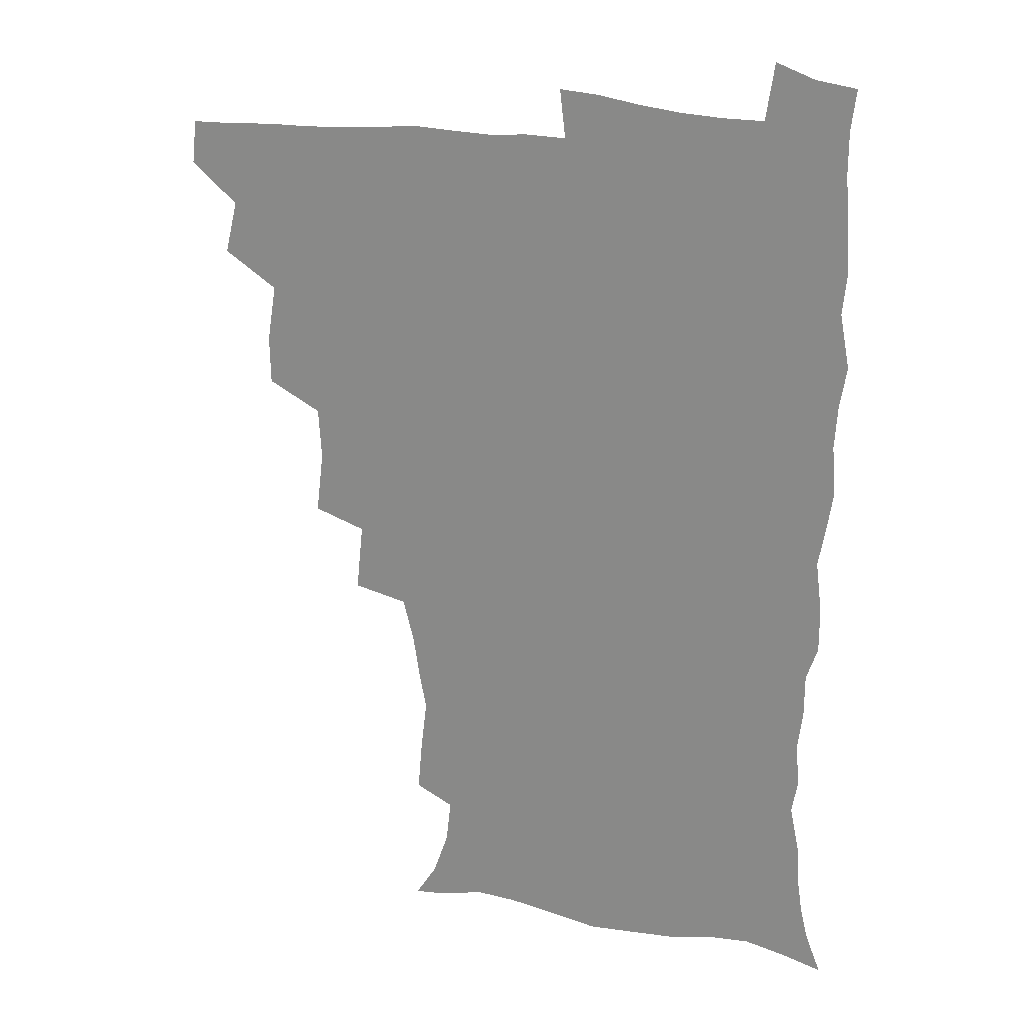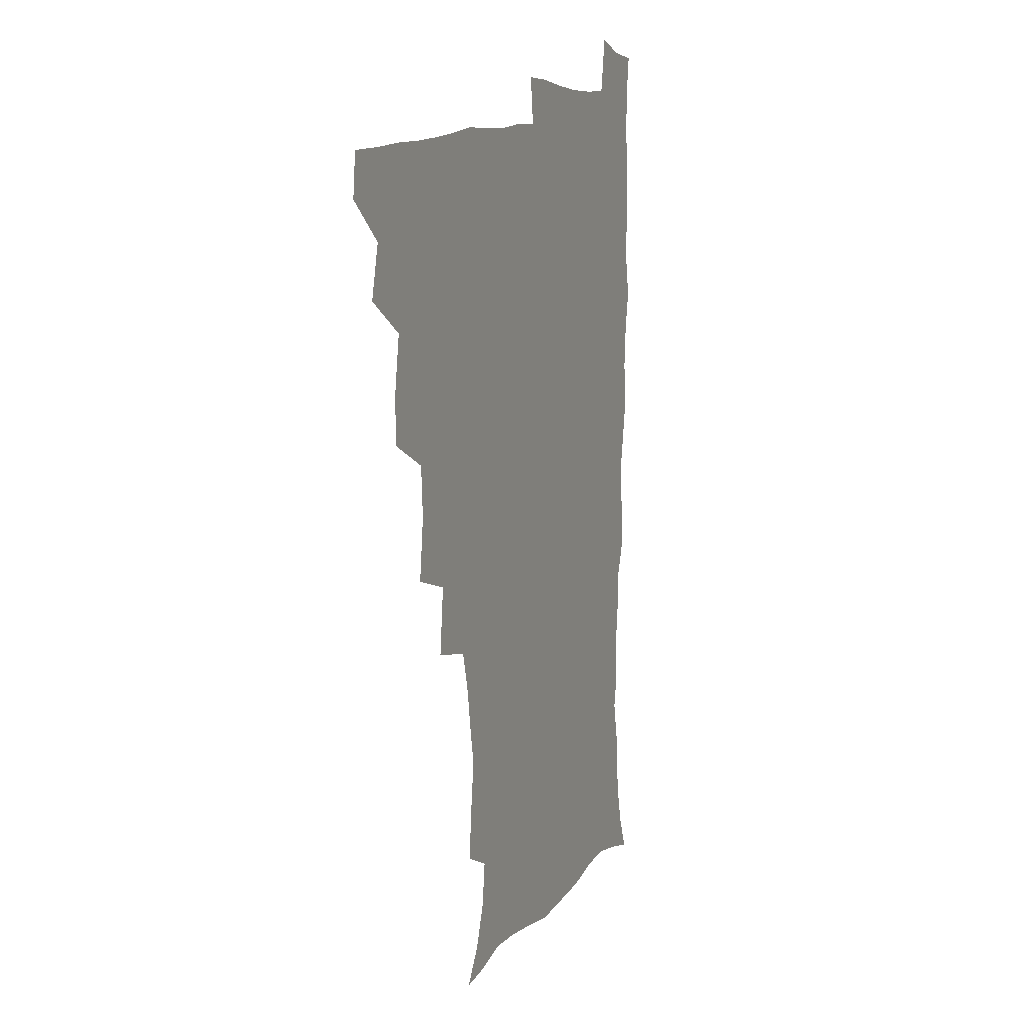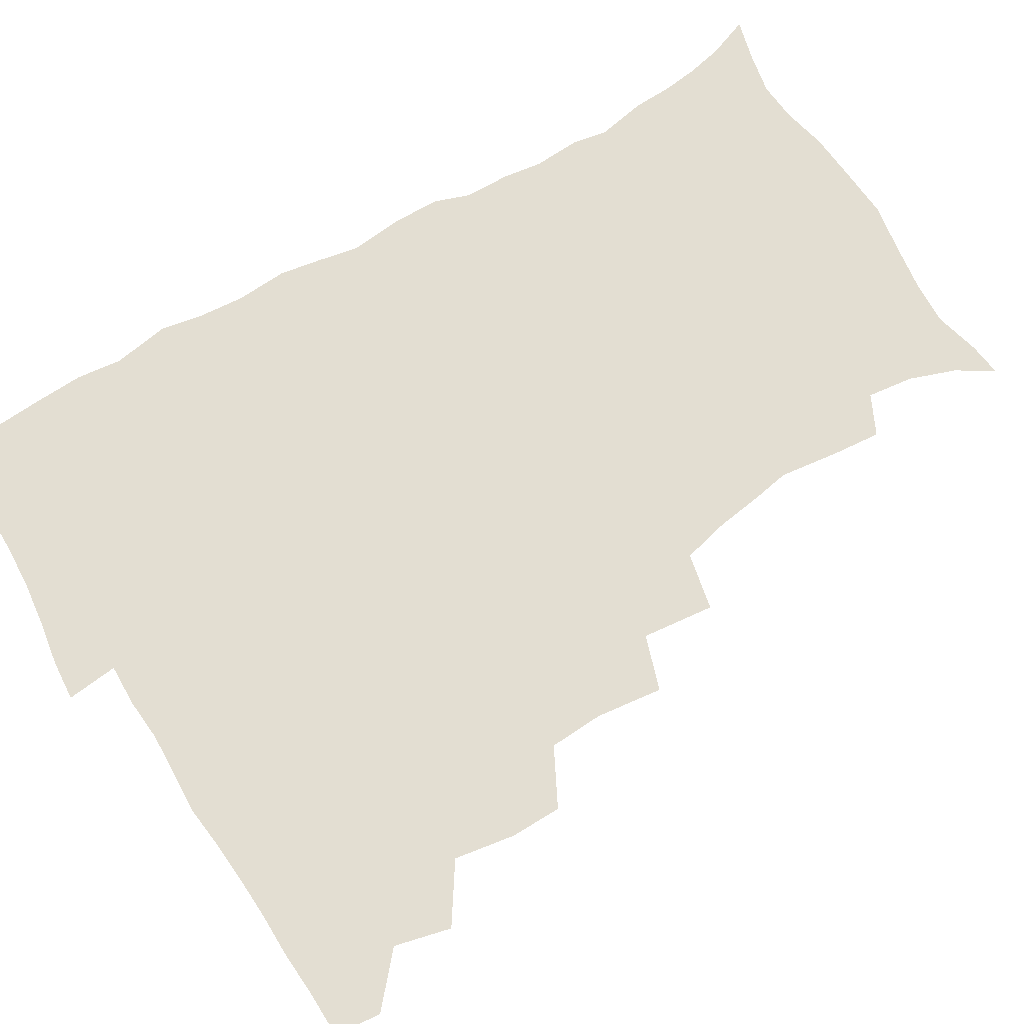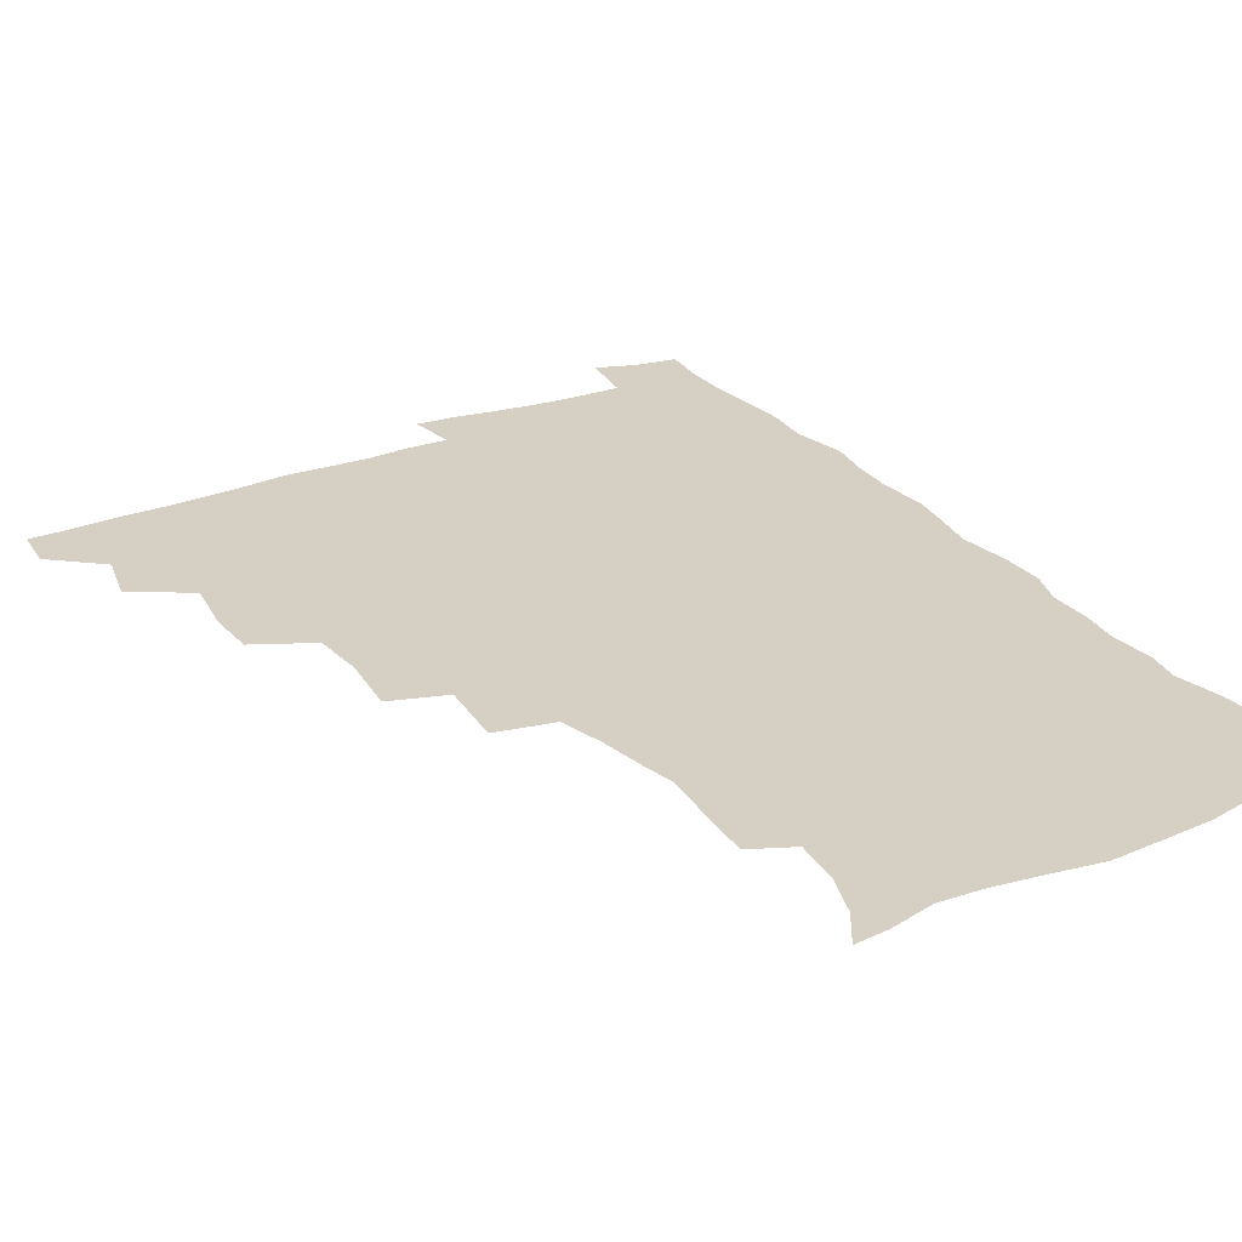
<metadata>
{"format":"obj","ext":"obj","renderer":"f3d","projection":"perspective","resolution":1024,"background":"white","views":[{"elev":21.9,"azim":19.7,"up":"+Y"},{"elev":11.6,"azim":-66.8,"up":"+Y"},{"elev":67.5,"azim":-120.8,"up":"+Z"},{"elev":26.1,"azim":-30.8,"up":"+Z"}]}
</metadata>
<code>
v 464.3 493.1 0
v 466 508.9 0
v 477 458.7 0
v 481.6 478 0
v 482.2 494 0
v 482.5 509.3 0
v 493.8 407 0
v 493.4 424.6 0
v 496.8 445.6 0
v 498 463.3 0
v 499.2 479.4 0
v 498.2 494.7 0
v 497.3 510.2 0
v 512 355 0
v 514.7 377.8 0
v 513.6 396.7 0
v 515.4 417.5 0
v 514.7 433.9 0
v 515.6 450.7 0
v 516.7 466.5 0
v 515 480.5 0
v 514.1 495 0
v 512.8 510.4 0
v 528.7 323.5 0
v 531.2 348.6 0
v 531.1 368.3 0
v 531.2 387.1 0
v 530.9 404.3 0
v 529.7 419.2 0
v 529.1 434.5 0
v 530.4 451.6 0
v 530.7 466.8 0
v 529.7 481.2 0
v 528.7 495.8 0
v 527.6 511 0
v 554 236.2 0
v 555.3 252.8 0
v 557.8 273.8 0
v 555.3 286.8 0
v 552.8 303.1 0
v 548.7 319.2 0
v 547.3 338.6 0
v 546.7 356.9 0
v 546 373.9 0
v 546.2 391.8 0
v 545.2 406.5 0
v 544.8 421.9 0
v 545.8 438.5 0
v 545.2 452.8 0
v 545.6 467.5 0
v 544.2 482.1 0
v 543.3 496.6 0
v 542 512.1 0
v 552.6 184.7 0
v 560.5 197.2 0
v 566.2 213.2 0
v 568 229.4 0
v 568.2 246.4 0
v 568.7 263.2 0
v 568.4 279.3 0
v 567.4 296.7 0
v 564.7 311.1 0
v 563.3 328.6 0
v 561.3 343.7 0
v 561.4 362.3 0
v 561.1 379 0
v 559.5 392.6 0
v 560.4 409.7 0
v 560.5 425.3 0
v 560.2 439.7 0
v 560.5 454.5 0
v 559.5 468.3 0
v 559.6 482.2 0
v 558.2 496.8 0
v 556.3 513.7 0
v 564.4 185.9 0
v 571.3 198.9 0
v 580.1 221.6 0
v 581.2 238.4 0
v 581.7 254.9 0
v 580.3 267.9 0
v 580.1 284.7 0
v 579.8 303.9 0
v 578.8 318.9 0
v 576.9 333.5 0
v 576.3 350.1 0
v 575.1 364.7 0
v 575.4 382.5 0
v 575.3 397.2 0
v 574.2 410.6 0
v 574.9 427.1 0
v 574.8 441.1 0
v 574.5 454.9 0
v 573.9 468.5 0
v 573.9 482.4 0
v 572.7 497.3 0
v 571.4 513 0
v 580.7 190 0
v 589.6 209.8 0
v 592.3 225.2 0
v 593.4 241.9 0
v 593.7 259 0
v 593.2 274.2 0
v 593 289.9 0
v 591.7 304.2 0
v 591.4 324 0
v 590.1 335.6 0
v 589.7 352.6 0
v 589.1 367.6 0
v 588.7 382.2 0
v 589 398.7 0
v 588.5 412.3 0
v 588.5 426.7 0
v 588.7 441.3 0
v 588.4 455 0
v 588.4 468.8 0
v 588.1 482.9 0
v 587.2 497.6 0
v 586.5 512.5 0
v 595.7 189.2 0
v 602.9 210.2 0
v 605.6 229 0
v 606.1 245.1 0
v 605.8 259.4 0
v 605 273.2 0
v 605 292.4 0
v 605.1 309.1 0
v 604 323.1 0
v 603.3 338.2 0
v 603.1 355 0
v 602.8 369.7 0
v 602.5 383.7 0
v 602.5 399.1 0
v 602.7 414 0
v 602.6 427.8 0
v 602.7 441.8 0
v 602.7 455.2 0
v 602.8 469 0
v 602.9 482.7 0
v 602.5 496.9 0
v 601 513.7 0
v 612.7 186.8 0
v 617.2 211.5 0
v 618.5 229.3 0
v 618.5 246.1 0
v 618.7 263.9 0
v 618.3 279.9 0
v 617.8 291.7 0
v 617.2 311.9 0
v 616.9 324.4 0
v 616.6 340.8 0
v 616.3 355.2 0
v 616.1 369.3 0
v 616.1 385.5 0
v 616.1 400.1 0
v 616.2 414.4 0
v 616.4 428.1 0
v 616.3 441.4 0
v 616.7 455.3 0
v 617.4 469.4 0
v 617.4 482.7 0
v 616.9 496.8 0
v 615.7 513.3 0
v 613.6 531 0
v 630.6 183.8 0
v 631.4 210.2 0
v 631.5 233 0
v 631.5 247.4 0
v 631.2 264.8 0
v 630.8 278.5 0
v 630.6 295.1 0
v 630 310.1 0
v 629.6 325.4 0
v 629.3 341.7 0
v 629.5 354.4 0
v 629.4 370.2 0
v 629.4 385.1 0
v 629.4 399.7 0
v 629.5 414 0
v 630 429.7 0
v 630.3 442.1 0
v 630.6 455.4 0
v 631 469.3 0
v 631.2 482.7 0
v 631.1 496.7 0
v 630.1 512.6 0
v 627.8 529.9 0
v 648.9 185 0
v 646 212 0
v 645.6 228.5 0
v 644.4 245.8 0
v 643.5 264.3 0
v 643.2 279.1 0
v 642.9 295.7 0
v 642.5 311.2 0
v 642.8 323.9 0
v 642.3 340.1 0
v 642.4 355.4 0
v 642.6 369.5 0
v 642.7 384.4 0
v 642.8 399 0
v 642.7 414.9 0
v 643.4 428.2 0
v 643.8 441.6 0
v 644.3 455.3 0
v 644.6 469.4 0
v 645 482.7 0
v 645.2 496.5 0
v 646 509.7 0
v 643.3 527.4 0
v 666.4 186.3 0
v 661.2 209.5 0
v 658.3 230 0
v 657.6 244.3 0
v 655.8 263.6 0
v 656.2 276.7 0
v 654.9 295.4 0
v 655 309.7 0
v 655.4 323.4 0
v 655.2 339.1 0
v 655.1 354.3 0
v 656.2 367.3 0
v 656.1 382.8 0
v 656.9 396.2 0
v 656.2 413.2 0
v 656.8 427.1 0
v 657.8 440.1 0
v 657.9 455 0
v 658.1 469.1 0
v 658.8 482.6 0
v 659.3 496.3 0
v 659.5 510.1 0
v 658.7 525.6 0
v 681.9 189.7 0
v 675.7 209.2 0
v 672.1 227.5 0
v 670.4 243.7 0
v 669.3 259.5 0
v 668.5 275.7 0
v 667.6 292.5 0
v 667.3 307.8 0
v 668.4 321 0
v 668.1 337.1 0
v 669.3 350.3 0
v 669.5 365.3 0
v 669 381.7 0
v 670.1 395.1 0
v 669.3 412.1 0
v 670.4 425.5 0
v 671.1 439.7 0
v 672.1 453.4 0
v 672 468.2 0
v 672.4 482.7 0
v 673.4 496.2 0
v 673.8 510.4 0
v 674.2 524.7 0
v 696.2 190.8 0
v 690.9 206.4 0
v 686.6 223.7 0
v 683.3 241.3 0
v 681.8 257.2 0
v 681.4 272.1 0
v 680.6 288.2 0
v 681.8 301.4 0
v 680.6 319.2 0
v 682.1 332.5 0
v 682 348.2 0
v 683 362.1 0
v 682.6 378.4 0
v 683.9 392.4 0
v 684.1 407.7 0
v 684.6 422.7 0
v 684.7 437.9 0
v 686.3 451.6 0
v 685.5 468 0
v 686.6 481.6 0
v 687.2 495.8 0
v 688.5 510 0
v 689.2 524.8 0
v 692.3 545.5 0
v 711.5 187.8 0
v 705.7 202.9 0
v 701.9 218.1 0
v 699.3 233.4 0
v 695.8 251.1 0
v 695.4 265.5 0
v 694.8 281.3 0
v 694.5 296.9 0
v 695.5 311.2 0
v 696.8 325.4 0
v 698.5 339.5 0
v 697.4 356.6 0
v 698.1 371.5 0
v 700.2 385.4 0
v 699.8 401.9 0
v 701.3 416.3 0
v 699.6 433.9 0
v 702.4 447.5 0
v 700.3 465.2 0
v 700.7 480.1 0
v 702.3 494.3 0
v 703.3 509.2 0
v 703.5 523.9 0
v 706.6 540.3 0
v 726.2 183.8 0
v 720.6 198.2 0
v 717.6 211 0
v 715.8 223.8 0
v 715.2 236.9 0
v 711.6 254.4 0
v 713.7 266.2 0
v 712.6 282.8 0
v 714.4 296.7 0
v 714.5 312.6 0
v 718.7 324.9 0
v 718.7 341.1 0
v 716.4 360 0
v 719 374.2 0
v 721.4 389 0
v 720 406.8 0
v 721.1 422.9 0
v 723.7 437.6 0
v 720.1 457.4 0
v 721.8 473.2 0
v 720.7 490.2 0
v 719.4 507.7 0
v 719.4 523.2 0
v 721.3 538.1 0
f 4 5 1
f 1 5 2
f 5 6 2
f 9 10 3
f 3 10 4
f 10 11 4
f 4 11 5
f 11 12 5
f 5 12 6
f 12 13 6
f 16 17 7
f 7 17 8
f 17 18 8
f 8 18 9
f 18 19 9
f 9 19 10
f 19 20 10
f 10 20 11
f 20 21 11
f 11 21 12
f 21 22 12
f 12 22 13
f 22 23 13
f 25 26 14
f 14 26 15
f 26 27 15
f 15 27 16
f 27 28 16
f 16 28 17
f 28 29 17
f 17 29 18
f 29 30 18
f 18 30 19
f 30 31 19
f 19 31 20
f 31 32 20
f 20 32 21
f 32 33 21
f 21 33 22
f 33 34 22
f 22 34 23
f 34 35 23
f 41 42 24
f 24 42 25
f 42 43 25
f 25 43 26
f 43 44 26
f 26 44 27
f 44 45 27
f 27 45 28
f 45 46 28
f 28 46 29
f 46 47 29
f 29 47 30
f 47 48 30
f 30 48 31
f 48 49 31
f 31 49 32
f 49 50 32
f 32 50 33
f 50 51 33
f 33 51 34
f 51 52 34
f 34 52 35
f 52 53 35
f 57 58 36
f 36 58 37
f 58 59 37
f 37 59 38
f 59 60 38
f 38 60 39
f 60 61 39
f 39 61 40
f 61 62 40
f 40 62 41
f 62 63 41
f 41 63 42
f 63 64 42
f 42 64 43
f 64 65 43
f 43 65 44
f 65 66 44
f 44 66 45
f 66 67 45
f 45 67 46
f 67 68 46
f 46 68 47
f 68 69 47
f 47 69 48
f 69 70 48
f 48 70 49
f 70 71 49
f 49 71 50
f 71 72 50
f 50 72 51
f 72 73 51
f 51 73 52
f 73 74 52
f 52 74 53
f 74 75 53
f 54 76 55
f 76 77 55
f 55 77 56
f 77 78 56
f 56 78 57
f 78 79 57
f 57 79 58
f 79 80 58
f 58 80 59
f 80 81 59
f 59 81 60
f 81 82 60
f 60 82 61
f 82 83 61
f 61 83 62
f 83 84 62
f 62 84 63
f 84 85 63
f 63 85 64
f 85 86 64
f 64 86 65
f 86 87 65
f 65 87 66
f 87 88 66
f 66 88 67
f 88 89 67
f 67 89 68
f 89 90 68
f 68 90 69
f 90 91 69
f 69 91 70
f 91 92 70
f 70 92 71
f 92 93 71
f 71 93 72
f 93 94 72
f 72 94 73
f 94 95 73
f 73 95 74
f 95 96 74
f 74 96 75
f 96 97 75
f 76 98 77
f 98 99 77
f 77 99 78
f 99 100 78
f 78 100 79
f 100 101 79
f 79 101 80
f 101 102 80
f 80 102 81
f 102 103 81
f 81 103 82
f 103 104 82
f 82 104 83
f 104 105 83
f 83 105 84
f 105 106 84
f 84 106 85
f 106 107 85
f 85 107 86
f 107 108 86
f 86 108 87
f 108 109 87
f 87 109 88
f 109 110 88
f 88 110 89
f 110 111 89
f 89 111 90
f 111 112 90
f 90 112 91
f 112 113 91
f 91 113 92
f 113 114 92
f 92 114 93
f 114 115 93
f 93 115 94
f 115 116 94
f 94 116 95
f 116 117 95
f 95 117 96
f 117 118 96
f 96 118 97
f 118 119 97
f 98 120 99
f 120 121 99
f 99 121 100
f 121 122 100
f 100 122 101
f 122 123 101
f 101 123 102
f 123 124 102
f 102 124 103
f 124 125 103
f 103 125 104
f 125 126 104
f 104 126 105
f 126 127 105
f 105 127 106
f 127 128 106
f 106 128 107
f 128 129 107
f 107 129 108
f 129 130 108
f 108 130 109
f 130 131 109
f 109 131 110
f 131 132 110
f 110 132 111
f 132 133 111
f 111 133 112
f 133 134 112
f 112 134 113
f 134 135 113
f 113 135 114
f 135 136 114
f 114 136 115
f 136 137 115
f 115 137 116
f 137 138 116
f 116 138 117
f 138 139 117
f 117 139 118
f 139 140 118
f 118 140 119
f 140 141 119
f 120 142 121
f 142 143 121
f 121 143 122
f 143 144 122
f 122 144 123
f 144 145 123
f 123 145 124
f 145 146 124
f 124 146 125
f 146 147 125
f 125 147 126
f 147 148 126
f 126 148 127
f 148 149 127
f 127 149 128
f 149 150 128
f 128 150 129
f 150 151 129
f 129 151 130
f 151 152 130
f 130 152 131
f 152 153 131
f 131 153 132
f 153 154 132
f 132 154 133
f 154 155 133
f 133 155 134
f 155 156 134
f 134 156 135
f 156 157 135
f 135 157 136
f 157 158 136
f 136 158 137
f 158 159 137
f 137 159 138
f 159 160 138
f 138 160 139
f 160 161 139
f 139 161 140
f 161 162 140
f 140 162 141
f 162 163 141
f 142 165 143
f 165 166 143
f 143 166 144
f 166 167 144
f 144 167 145
f 167 168 145
f 145 168 146
f 168 169 146
f 146 169 147
f 169 170 147
f 147 170 148
f 170 171 148
f 148 171 149
f 171 172 149
f 149 172 150
f 172 173 150
f 150 173 151
f 173 174 151
f 151 174 152
f 174 175 152
f 152 175 153
f 175 176 153
f 153 176 154
f 176 177 154
f 154 177 155
f 177 178 155
f 155 178 156
f 178 179 156
f 156 179 157
f 179 180 157
f 157 180 158
f 180 181 158
f 158 181 159
f 181 182 159
f 159 182 160
f 182 183 160
f 160 183 161
f 183 184 161
f 161 184 162
f 184 185 162
f 162 185 163
f 185 186 163
f 163 186 164
f 186 187 164
f 165 188 166
f 188 189 166
f 166 189 167
f 189 190 167
f 167 190 168
f 190 191 168
f 168 191 169
f 191 192 169
f 169 192 170
f 192 193 170
f 170 193 171
f 193 194 171
f 171 194 172
f 194 195 172
f 172 195 173
f 195 196 173
f 173 196 174
f 196 197 174
f 174 197 175
f 197 198 175
f 175 198 176
f 198 199 176
f 176 199 177
f 199 200 177
f 177 200 178
f 200 201 178
f 178 201 179
f 201 202 179
f 179 202 180
f 202 203 180
f 180 203 181
f 203 204 181
f 181 204 182
f 204 205 182
f 182 205 183
f 205 206 183
f 183 206 184
f 206 207 184
f 184 207 185
f 207 208 185
f 185 208 186
f 208 209 186
f 186 209 187
f 209 210 187
f 188 211 189
f 211 212 189
f 189 212 190
f 212 213 190
f 190 213 191
f 213 214 191
f 191 214 192
f 214 215 192
f 192 215 193
f 215 216 193
f 193 216 194
f 216 217 194
f 194 217 195
f 217 218 195
f 195 218 196
f 218 219 196
f 196 219 197
f 219 220 197
f 197 220 198
f 220 221 198
f 198 221 199
f 221 222 199
f 199 222 200
f 222 223 200
f 200 223 201
f 223 224 201
f 201 224 202
f 224 225 202
f 202 225 203
f 225 226 203
f 203 226 204
f 226 227 204
f 204 227 205
f 227 228 205
f 205 228 206
f 228 229 206
f 206 229 207
f 229 230 207
f 207 230 208
f 230 231 208
f 208 231 209
f 231 232 209
f 209 232 210
f 232 233 210
f 211 234 212
f 234 235 212
f 212 235 213
f 235 236 213
f 213 236 214
f 236 237 214
f 214 237 215
f 237 238 215
f 215 238 216
f 238 239 216
f 216 239 217
f 239 240 217
f 217 240 218
f 240 241 218
f 218 241 219
f 241 242 219
f 219 242 220
f 242 243 220
f 220 243 221
f 243 244 221
f 221 244 222
f 244 245 222
f 222 245 223
f 245 246 223
f 223 246 224
f 246 247 224
f 224 247 225
f 247 248 225
f 225 248 226
f 248 249 226
f 226 249 227
f 249 250 227
f 227 250 228
f 250 251 228
f 228 251 229
f 251 252 229
f 229 252 230
f 252 253 230
f 230 253 231
f 253 254 231
f 231 254 232
f 254 255 232
f 232 255 233
f 255 256 233
f 234 257 235
f 257 258 235
f 235 258 236
f 258 259 236
f 236 259 237
f 259 260 237
f 237 260 238
f 260 261 238
f 238 261 239
f 261 262 239
f 239 262 240
f 262 263 240
f 240 263 241
f 263 264 241
f 241 264 242
f 264 265 242
f 242 265 243
f 265 266 243
f 243 266 244
f 266 267 244
f 244 267 245
f 267 268 245
f 245 268 246
f 268 269 246
f 246 269 247
f 269 270 247
f 247 270 248
f 270 271 248
f 248 271 249
f 271 272 249
f 249 272 250
f 272 273 250
f 250 273 251
f 273 274 251
f 251 274 252
f 274 275 252
f 252 275 253
f 275 276 253
f 253 276 254
f 276 277 254
f 254 277 255
f 277 278 255
f 255 278 256
f 278 279 256
f 257 281 258
f 281 282 258
f 258 282 259
f 282 283 259
f 259 283 260
f 283 284 260
f 260 284 261
f 284 285 261
f 261 285 262
f 285 286 262
f 262 286 263
f 286 287 263
f 263 287 264
f 287 288 264
f 264 288 265
f 288 289 265
f 265 289 266
f 289 290 266
f 266 290 267
f 290 291 267
f 267 291 268
f 291 292 268
f 268 292 269
f 292 293 269
f 269 293 270
f 293 294 270
f 270 294 271
f 294 295 271
f 271 295 272
f 295 296 272
f 272 296 273
f 296 297 273
f 273 297 274
f 297 298 274
f 274 298 275
f 298 299 275
f 275 299 276
f 299 300 276
f 276 300 277
f 300 301 277
f 277 301 278
f 301 302 278
f 278 302 279
f 302 303 279
f 279 303 280
f 303 304 280
f 281 305 282
f 305 306 282
f 282 306 283
f 306 307 283
f 283 307 284
f 307 308 284
f 284 308 285
f 308 309 285
f 285 309 286
f 309 310 286
f 286 310 287
f 310 311 287
f 287 311 288
f 311 312 288
f 288 312 289
f 312 313 289
f 289 313 290
f 313 314 290
f 290 314 291
f 314 315 291
f 291 315 292
f 315 316 292
f 292 316 293
f 316 317 293
f 293 317 294
f 317 318 294
f 294 318 295
f 318 319 295
f 295 319 296
f 319 320 296
f 296 320 297
f 320 321 297
f 297 321 298
f 321 322 298
f 298 322 299
f 322 323 299
f 299 323 300
f 323 324 300
f 300 324 301
f 324 325 301
f 301 325 302
f 325 326 302
f 302 326 303
f 326 327 303
f 303 327 304
f 327 328 304

</code>
